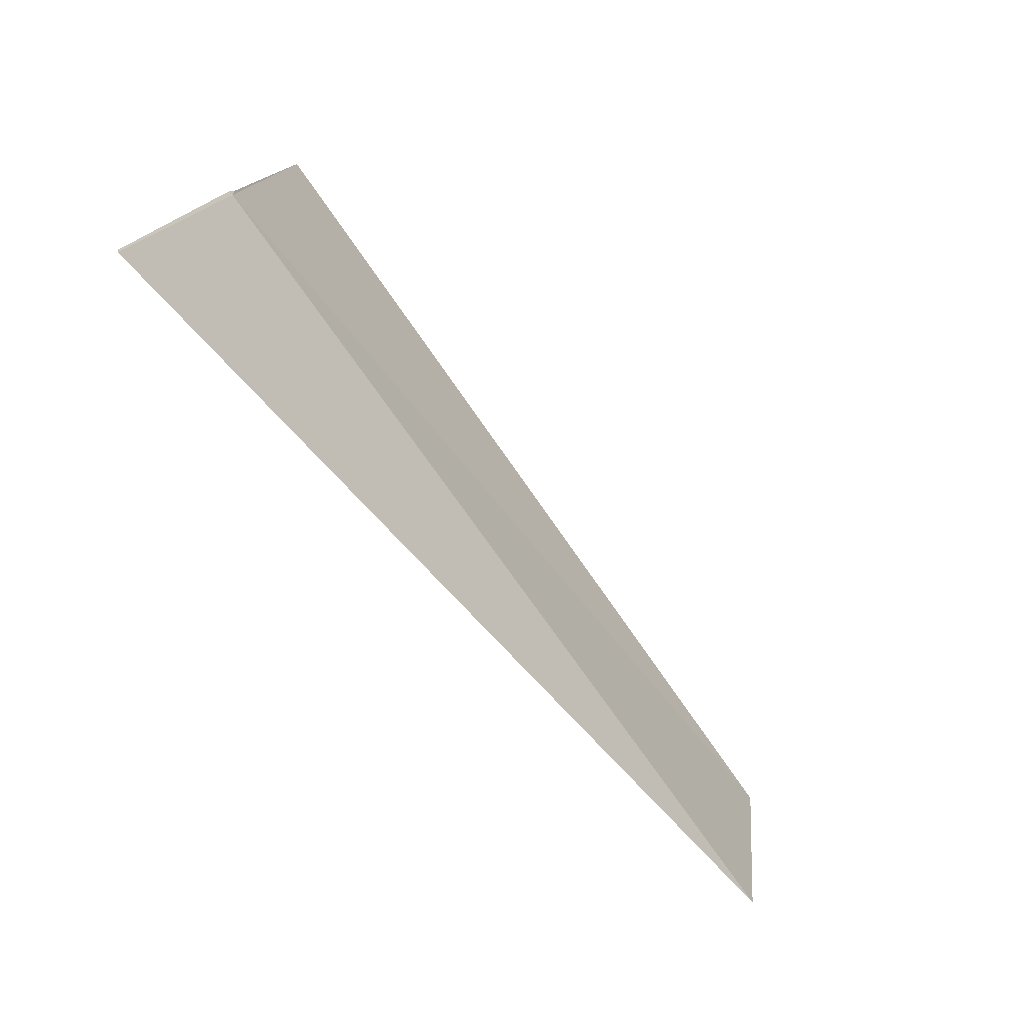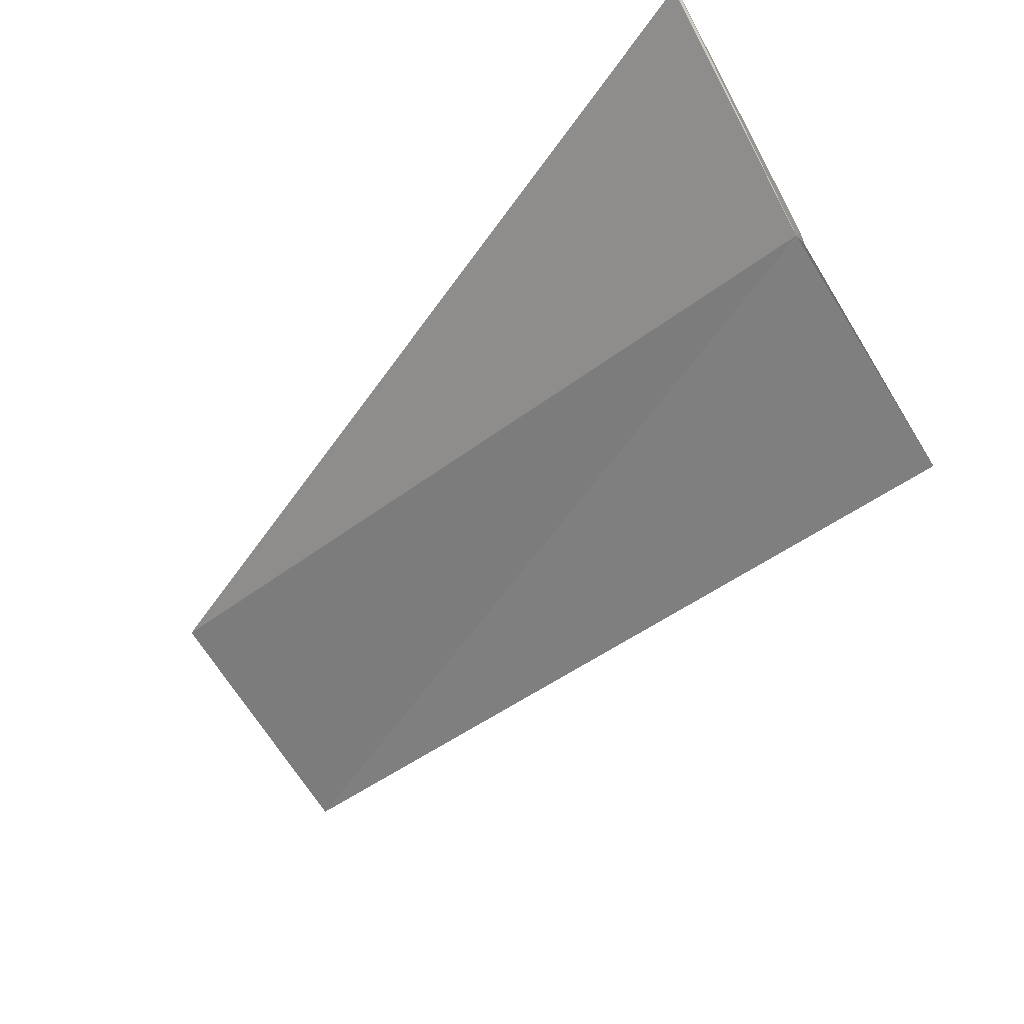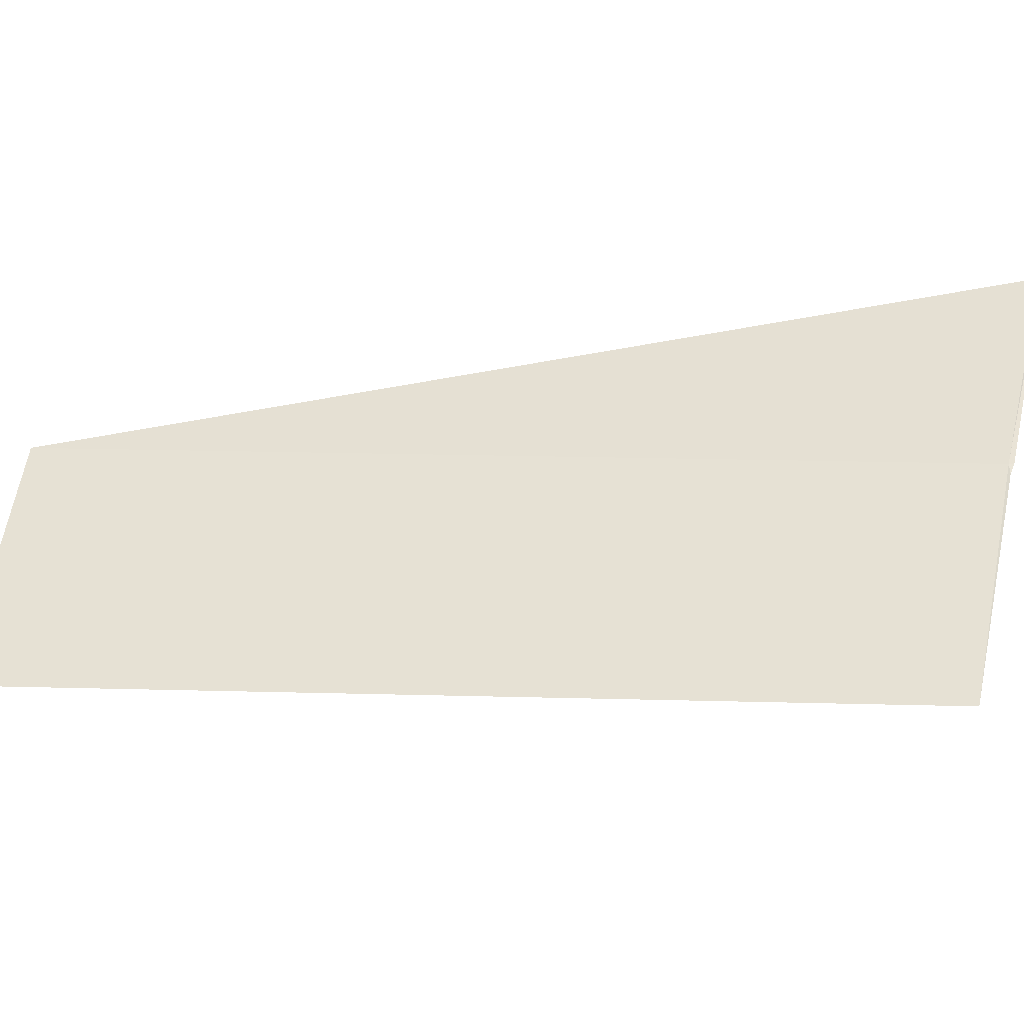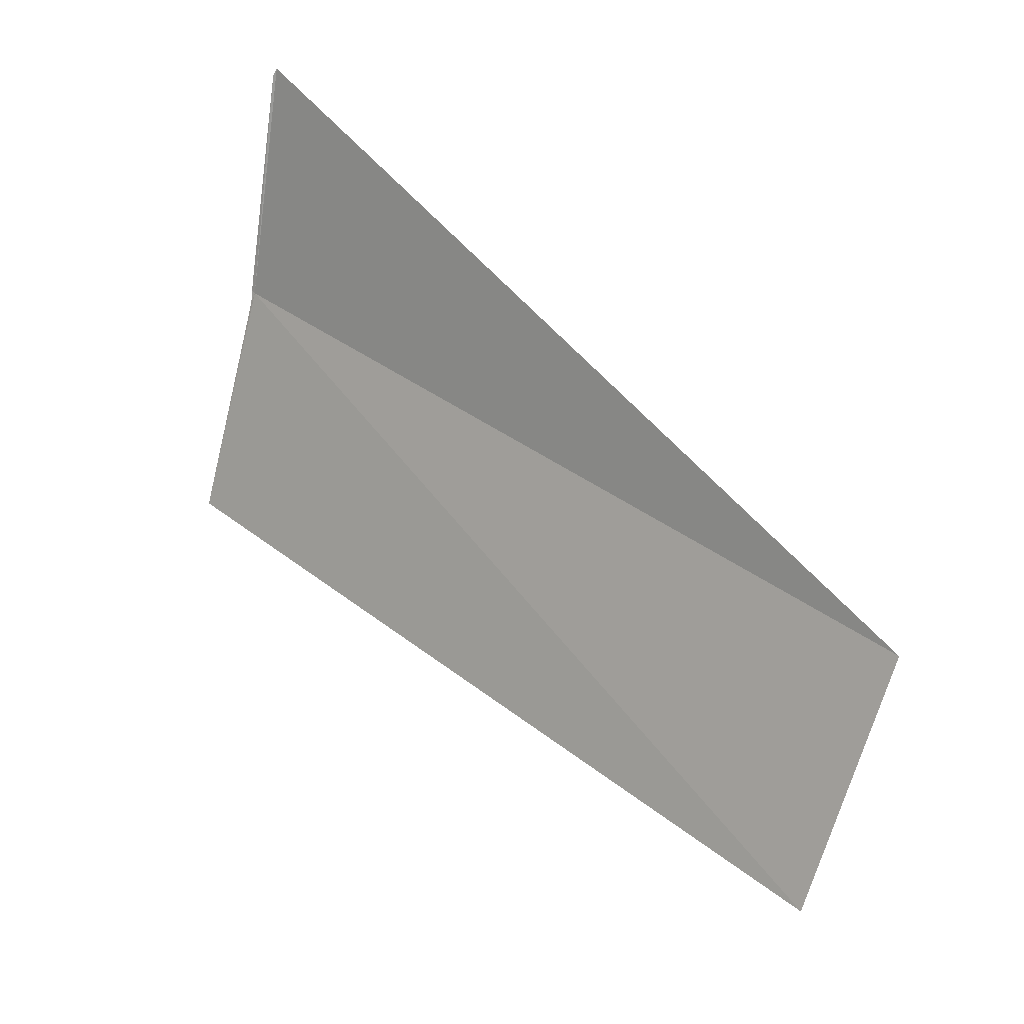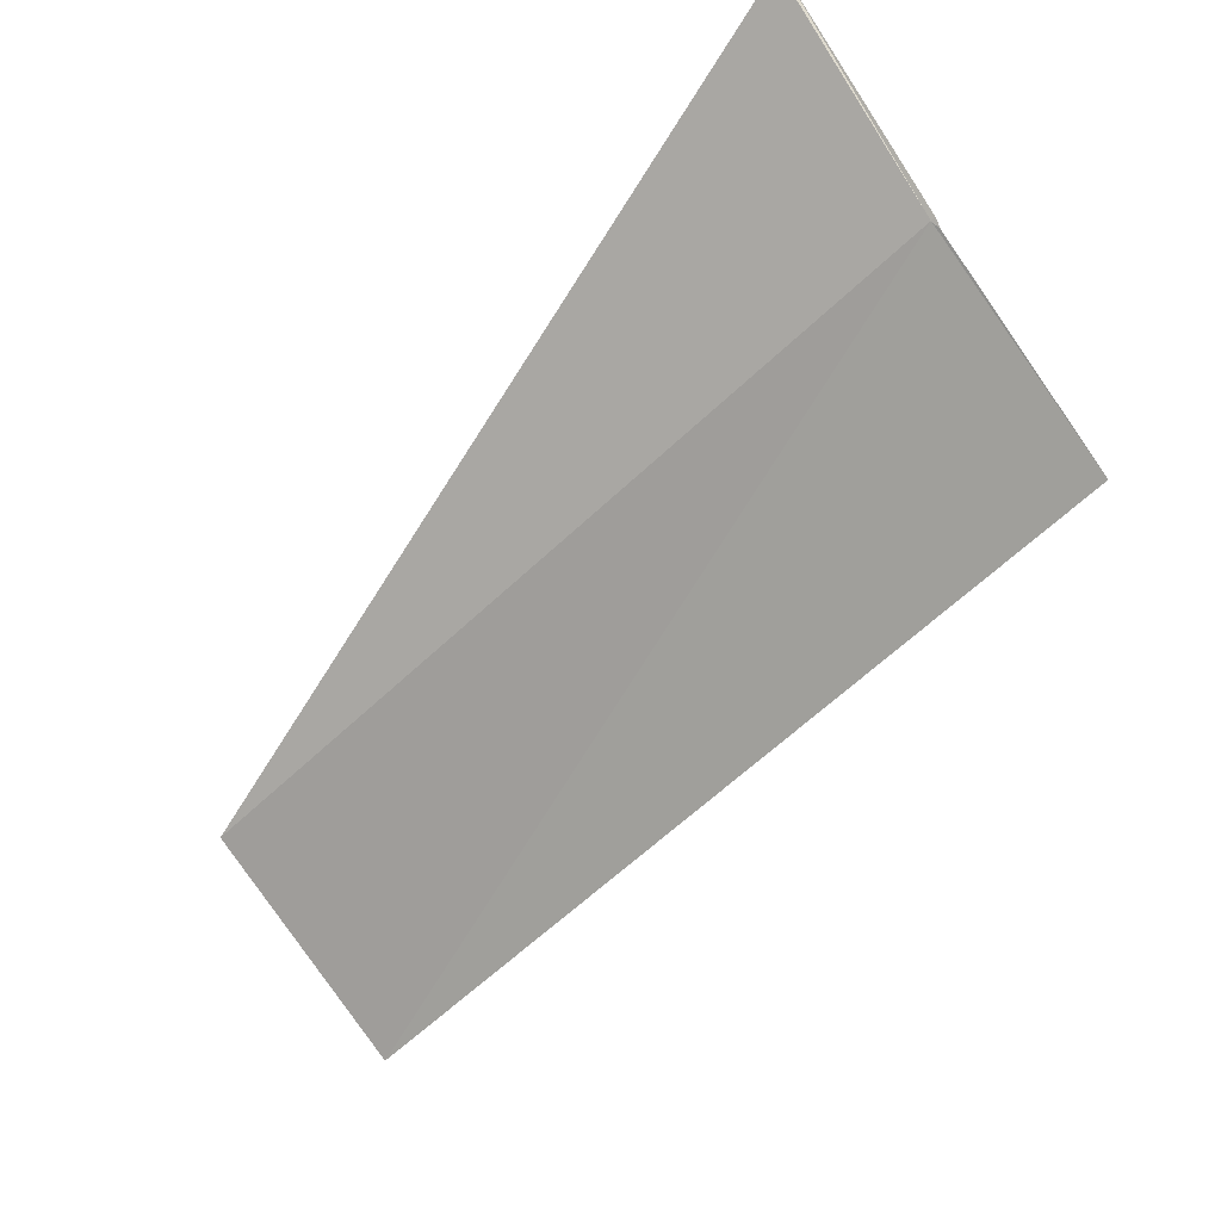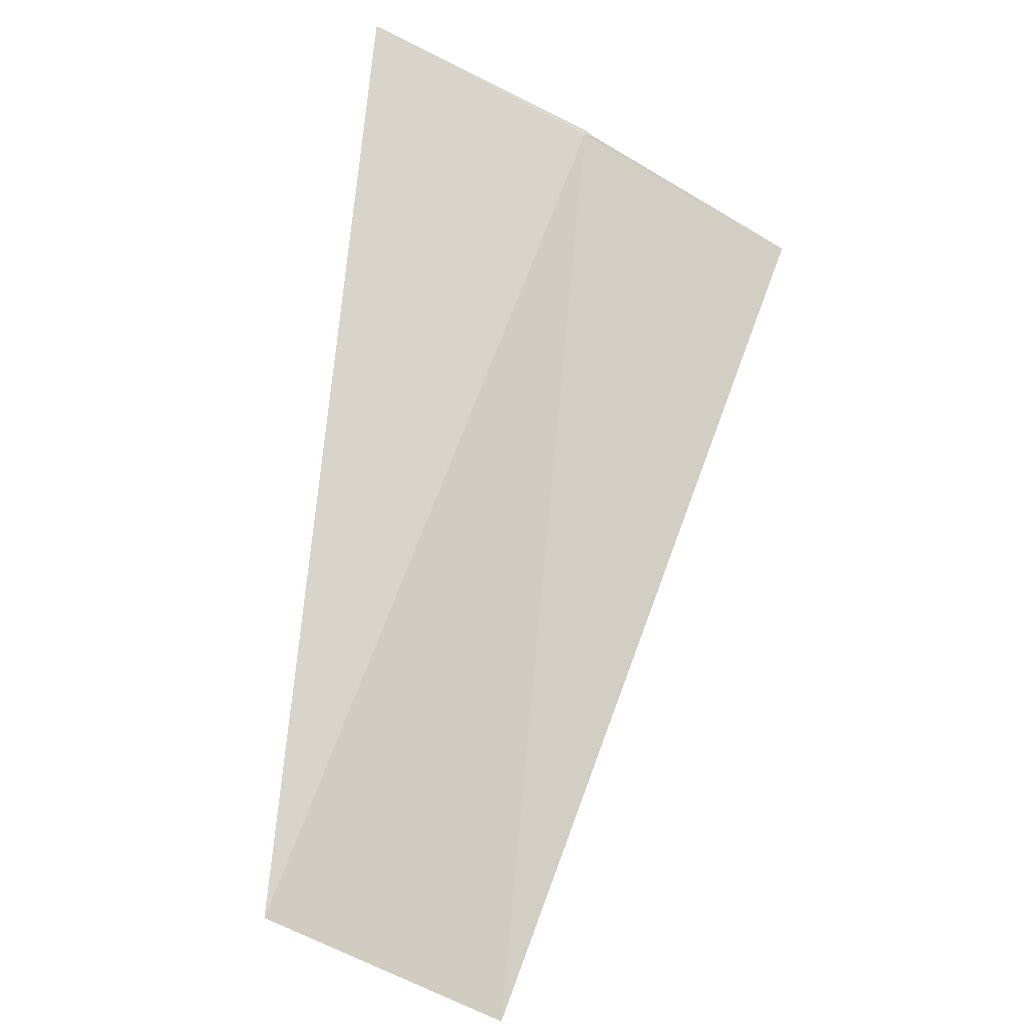
<metadata>
{"format":"obj","ext":"obj","renderer":"f3d","projection":"perspective","resolution":1024,"background":"white","views":[{"elev":45.8,"azim":21.0,"up":"+Y"},{"elev":63.0,"azim":153.7,"up":"+Y"},{"elev":-65.5,"azim":138.4,"up":"+Z"},{"elev":-43.8,"azim":-5.1,"up":"+Y"},{"elev":48.0,"azim":151.6,"up":"+Y"},{"elev":24.5,"azim":104.4,"up":"+Y"}]}
</metadata>
<code>
v 17.92 16.54 4.274
v 18.27 16.17 4.372
v 18.24 16.1 4.244
v 17.89 16.46 4.15
v 17.92 16.6 4.402
v 17.92 16.6 4.406
v 17.91 16.54 4.274
v 17.91 16.53 4.268
f 1 3 2
f 1 4 3
f 1 6 5
f 1 2 6
f 1 5 7
f 1 7 8
f 1 8 4

</code>
